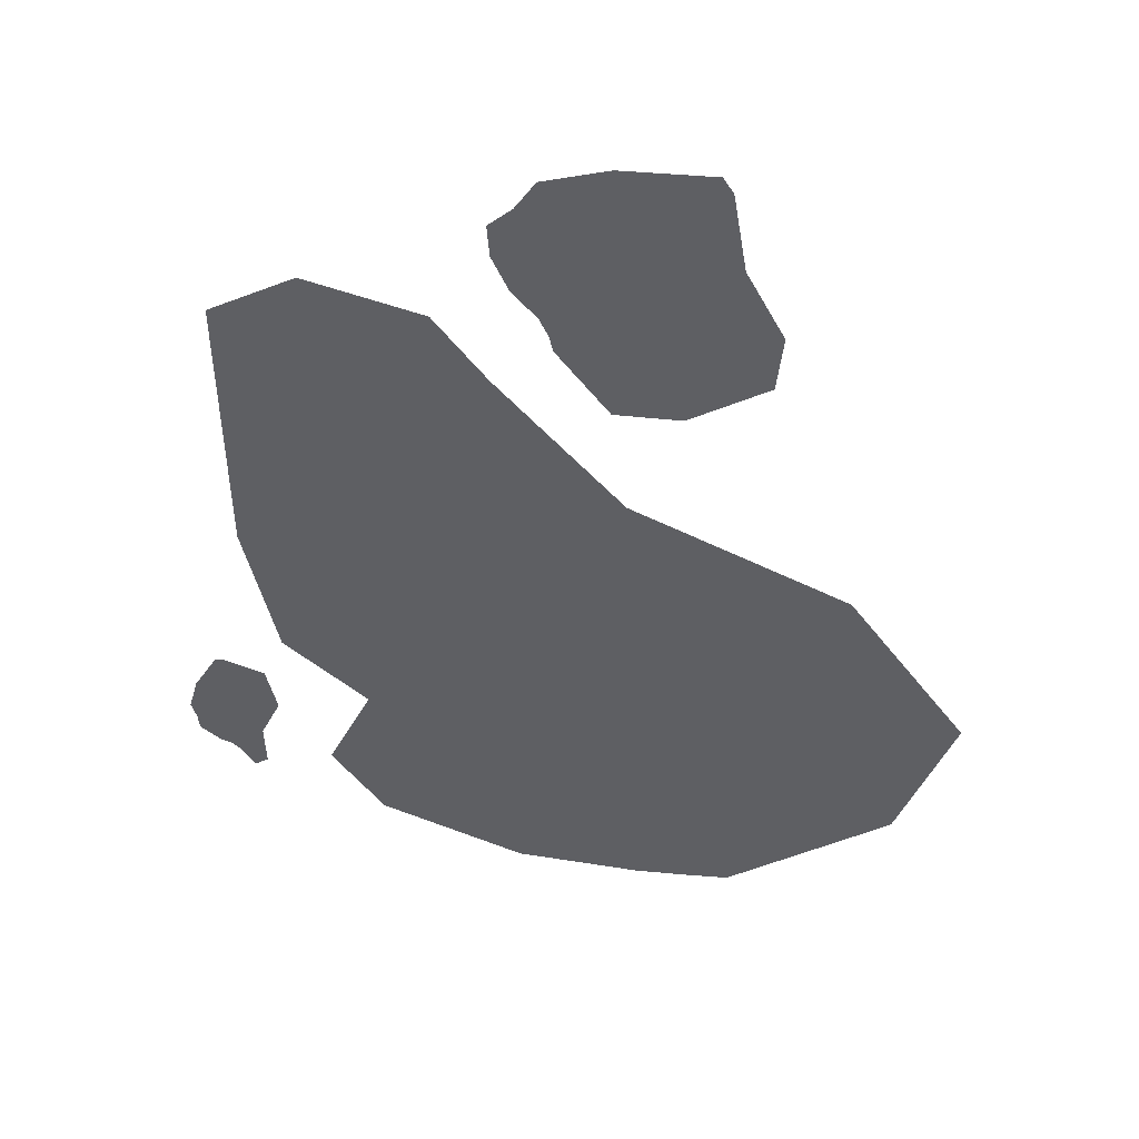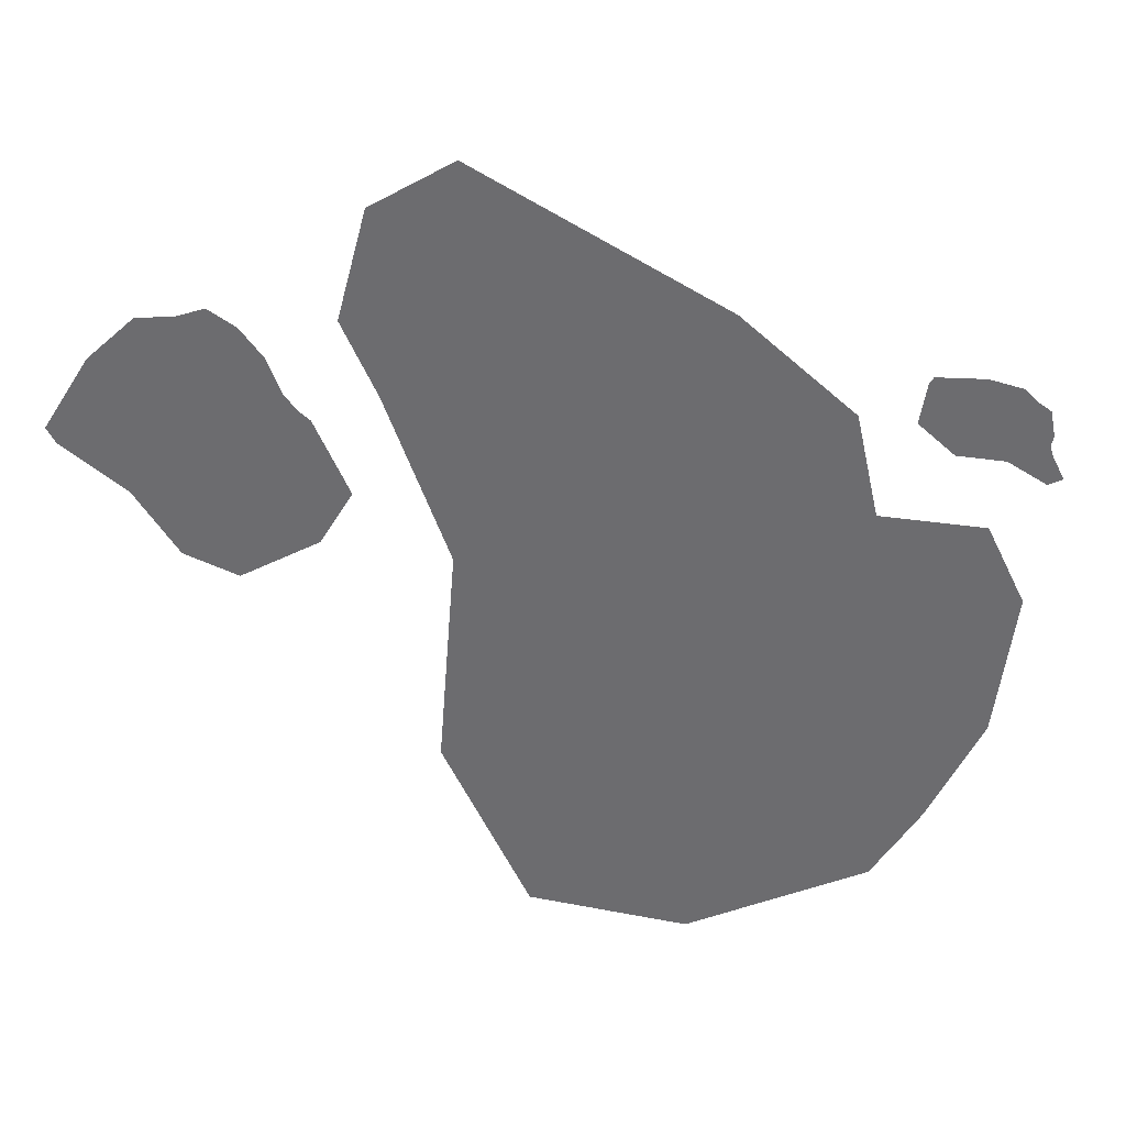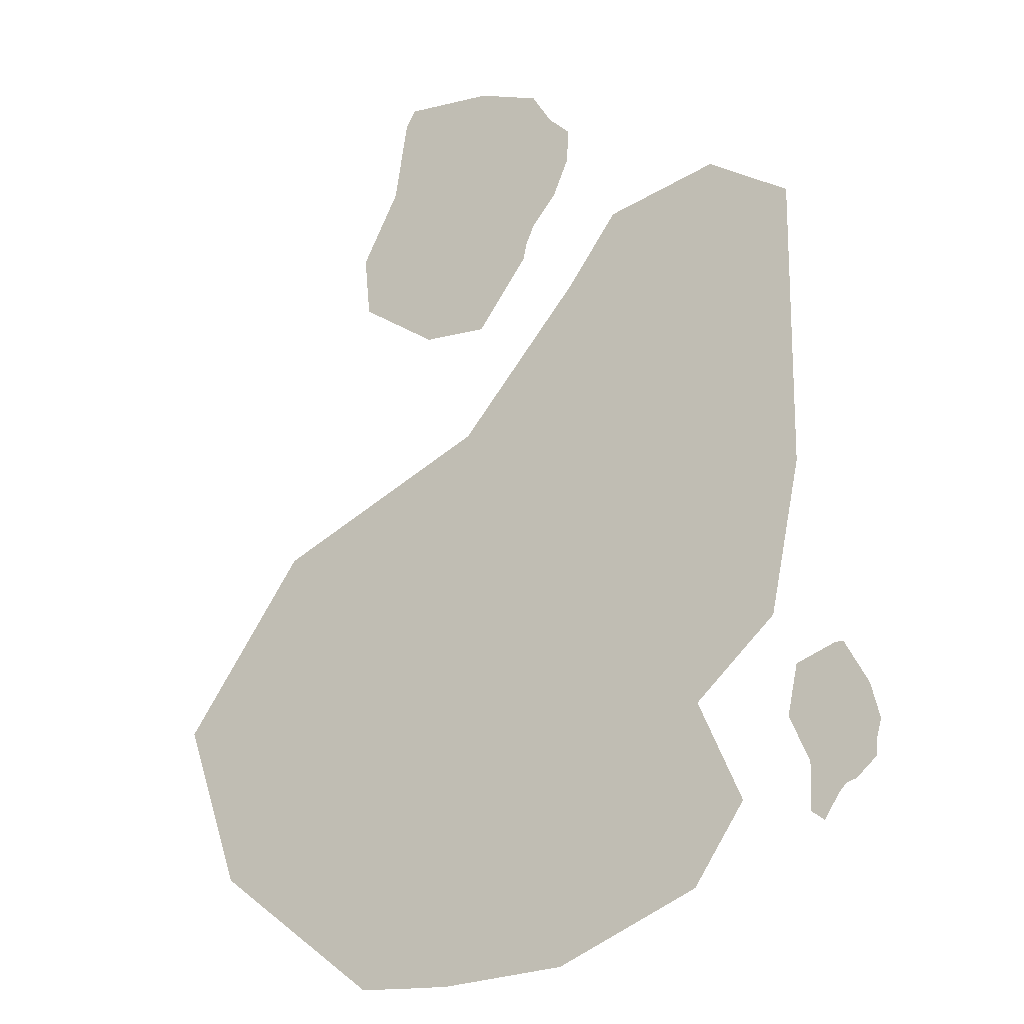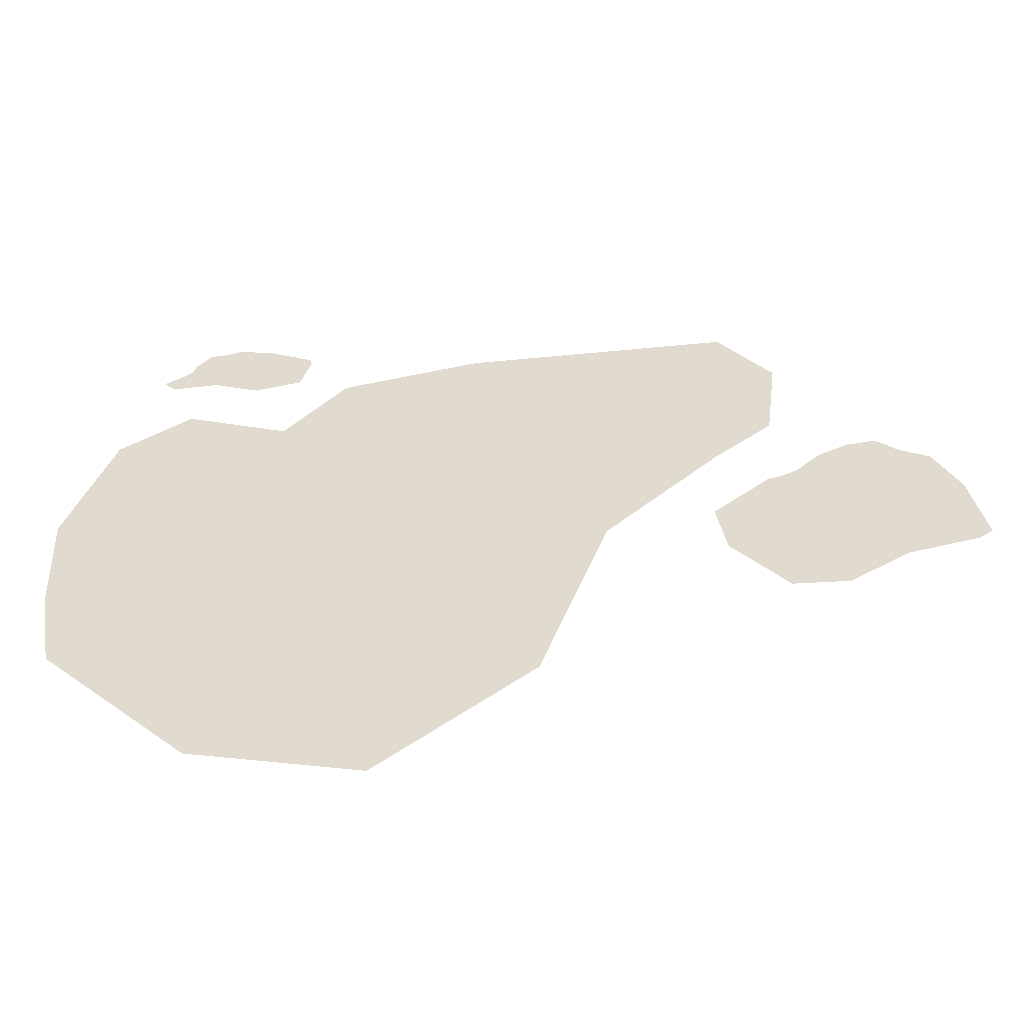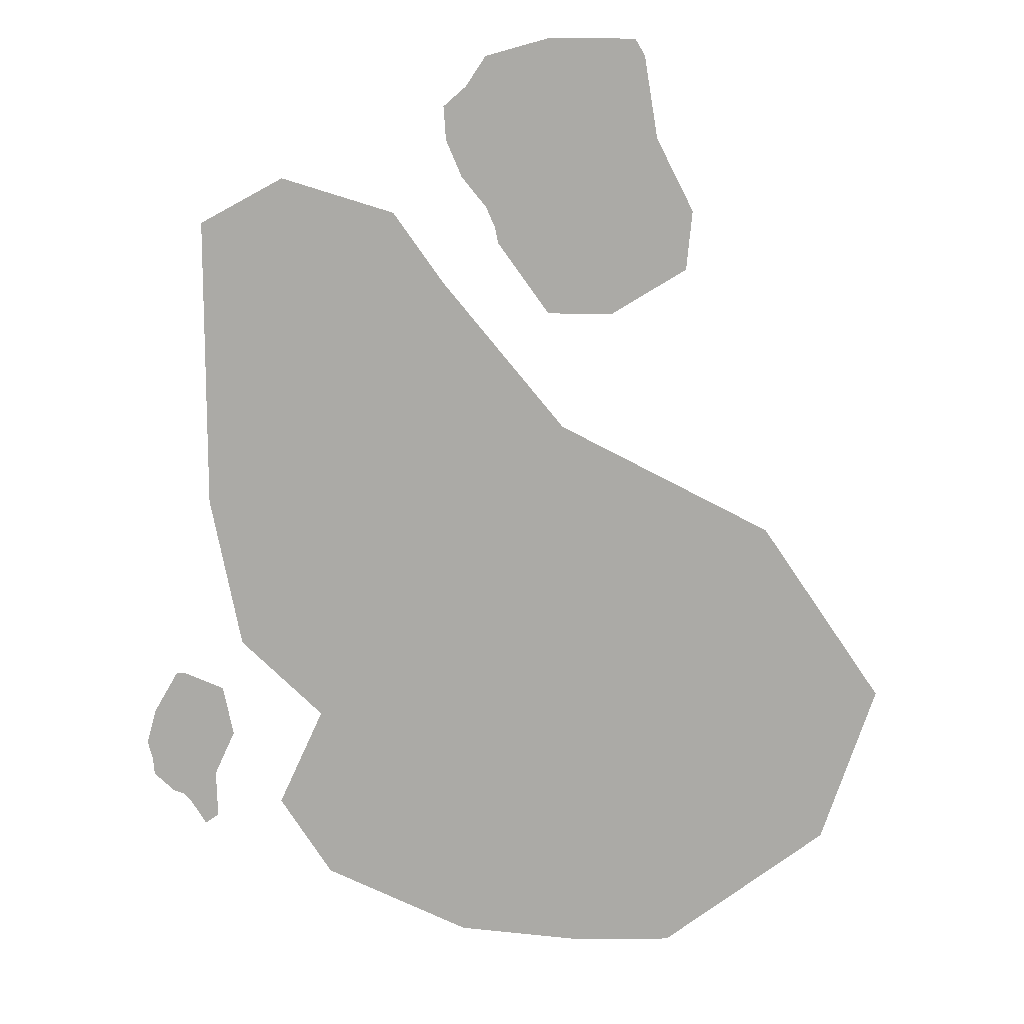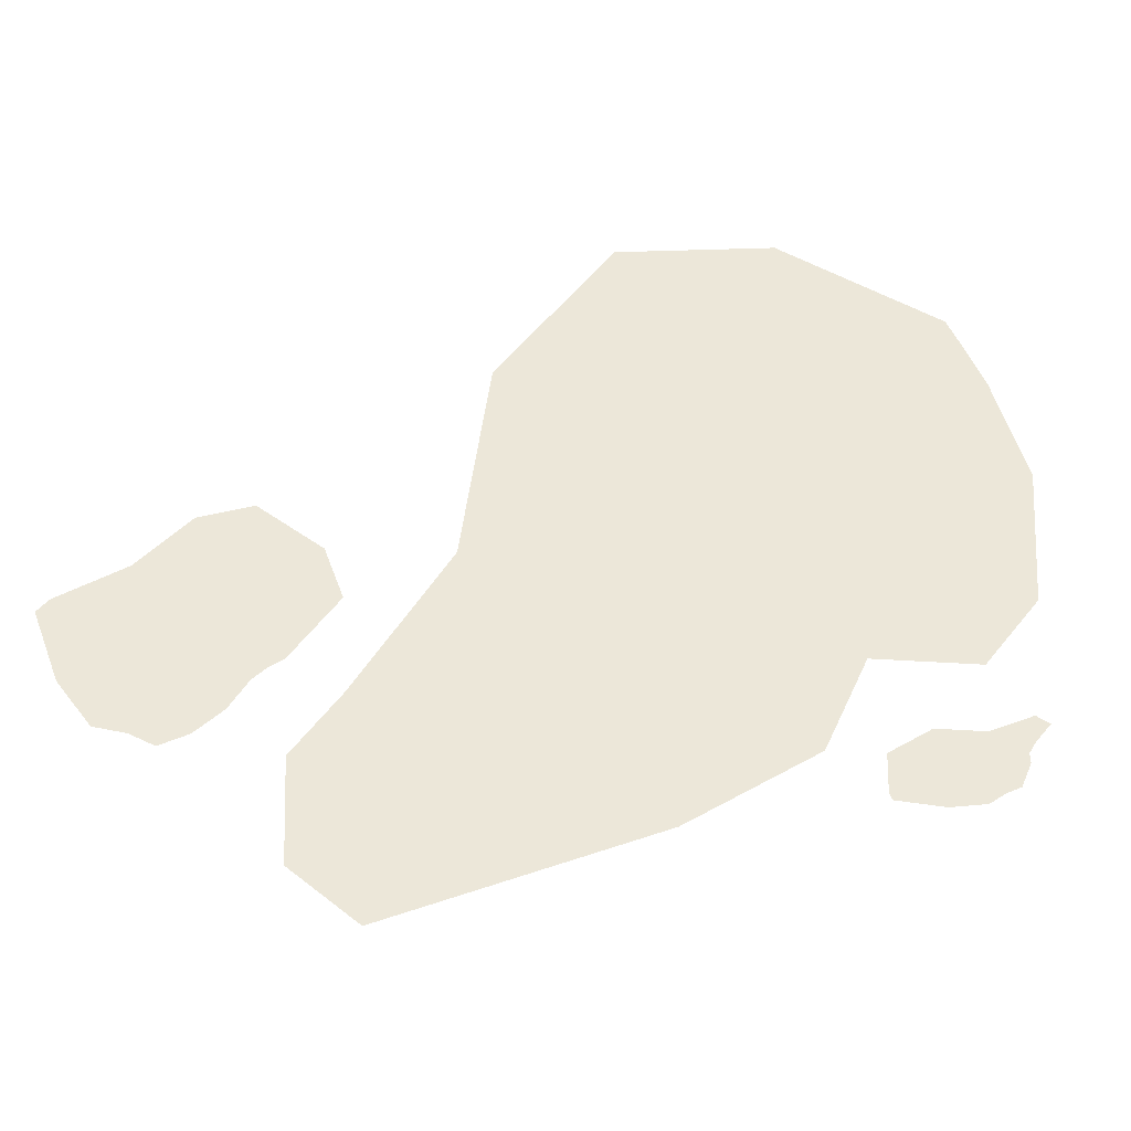
<metadata>
{"format":"obj","ext":"obj","renderer":"f3d","projection":"perspective","resolution":1024,"background":"white","views":[{"elev":48.7,"azim":-174.5,"up":"+Z"},{"elev":-53.8,"azim":57.9,"up":"+Y"},{"elev":-16.0,"azim":26.8,"up":"+Z"},{"elev":33.7,"azim":-100.2,"up":"+Y"},{"elev":14.4,"azim":178.8,"up":"+Z"},{"elev":49.8,"azim":69.3,"up":"+Y"}]}
</metadata>
<code>
o Blood_3_Plane.008
v -0.3124 0.006708 -0.9184
v -0.8799 0.006708 -0.2949
v 0.609 0.006708 -0.1579
v 0.2442 0.006708 0.8429
v -0.7609 0.006708 -0.652
v 0.6723 0.006708 0.8215
v 0.2122 0.006708 -0.53
v -0.1362 0.006708 0.3532
v -0.323 0.006708 -0.08004
v -0.184 0.006708 -0.9175
v -0.6083 0.006708 0.1057
v -0.5368 0.006708 -0.2863
v 0.1335 0.006708 0.6847
v 0.1269 0.006708 0.1884
v 0.429 0.006708 -0.3348
v 0.6745 0.006708 0.1814
v -0.3961 0.006708 -0.9171
v -0.02358 0.006708 -0.2235
v -0.2141 0.006708 -0.5764
v 0.2012 0.006708 0.02451
v 0.4144 0.006708 -0.7324
v 0.09653 0.006708 -0.8846
v 0.5281 0.006708 -0.5529
v 0.0179 0.006708 0.8103
v -0.2442 0.006708 0.6122
v 0.03777 0.006708 1.186
v -0.3127 0.006708 1.187
v -0.1023 0.006708 0.6154
v -0.2908 0.006708 1.223
v 0.04539 0.006708 1.018
v -0.4246 0.006708 0.8449
v -0.2516 0.006708 0.831
v 0.03732 0.006708 0.855
v -0.4122 0.006708 0.7135
v -0.2135 0.006708 0.7547
v -0.3425 0.006708 1.006
v -0.2387 0.006708 0.9453
v 0.08108 0.006708 1.121
v -0.09806 0.006708 1.224
v 0.01069 0.006708 0.775
v -0.138 0.006708 0.9199
v -0.09571 0.006708 0.8309
v -0.1366 0.006708 1.007
v 0.1257 0.006708 1.004
v 0.09142 0.006708 0.9223
v 0.1307 0.006708 1.077
v 0.7411 0.006708 -0.5528
v 0.8388 0.006708 -0.4035
v 0.7464 0.006708 -0.2322
v 0.6789 0.006708 -0.5869
v 0.7642 0.006708 -0.2321
v 0.7583 0.006708 -0.5328
v 0.6361 0.006708 -0.3822
v 0.6811 0.006708 -0.4818
v 0.658 0.006708 -0.2703
v 0.7202 0.006708 -0.3634
v 0.8284 0.006708 -0.444
v 0.818 0.006708 -0.326
v 0.7082 0.006708 -0.6072
v 0.7338 0.006708 -0.4869
v 0.7557 0.006708 -0.3833
v 0.7803 0.006708 -0.5252
v 0.8254 0.006708 -0.4823
v -0.8204 0.006708 -0.4735
v 0.4906 0.006708 0.9201
v -0.2296 0.006708 0.1366
v -0.5725 0.006708 -0.09025
v 0.1302 0.006708 0.4365
f 68 13 4 65
f 20 14 6 16
f 19 12 9 18
f 67 11 8 66
f 64 2 11 67
f 17 5 12 19
f 18 9 14 20
f 66 8 13 68
f 7 18 20 15
f 1 17 19 10
f 10 19 18 7
f 15 20 16 3
f 10 7 21 22
f 7 15 23 21
f 37 36 27 29
f 43 37 29 39
f 42 35 32 41
f 35 34 31 32
f 28 25 34 35
f 40 28 35 42
f 41 32 37 43
f 32 31 36 37
f 30 41 43 38
f 24 40 42 33
f 33 42 41 30
f 38 43 39 26
f 33 30 44 45
f 30 38 46 44
f 56 55 49 51
f 61 56 51 58
f 57 63 62 52
f 54 56 61 60
f 59 50 54 60
f 53 55 56 54
f 47 59 60 52
f 57 61 58 48
f 52 60 61 57
f 9 66 68 14
f 5 64 67 12
f 12 67 66 9
f 14 68 65 6

</code>
